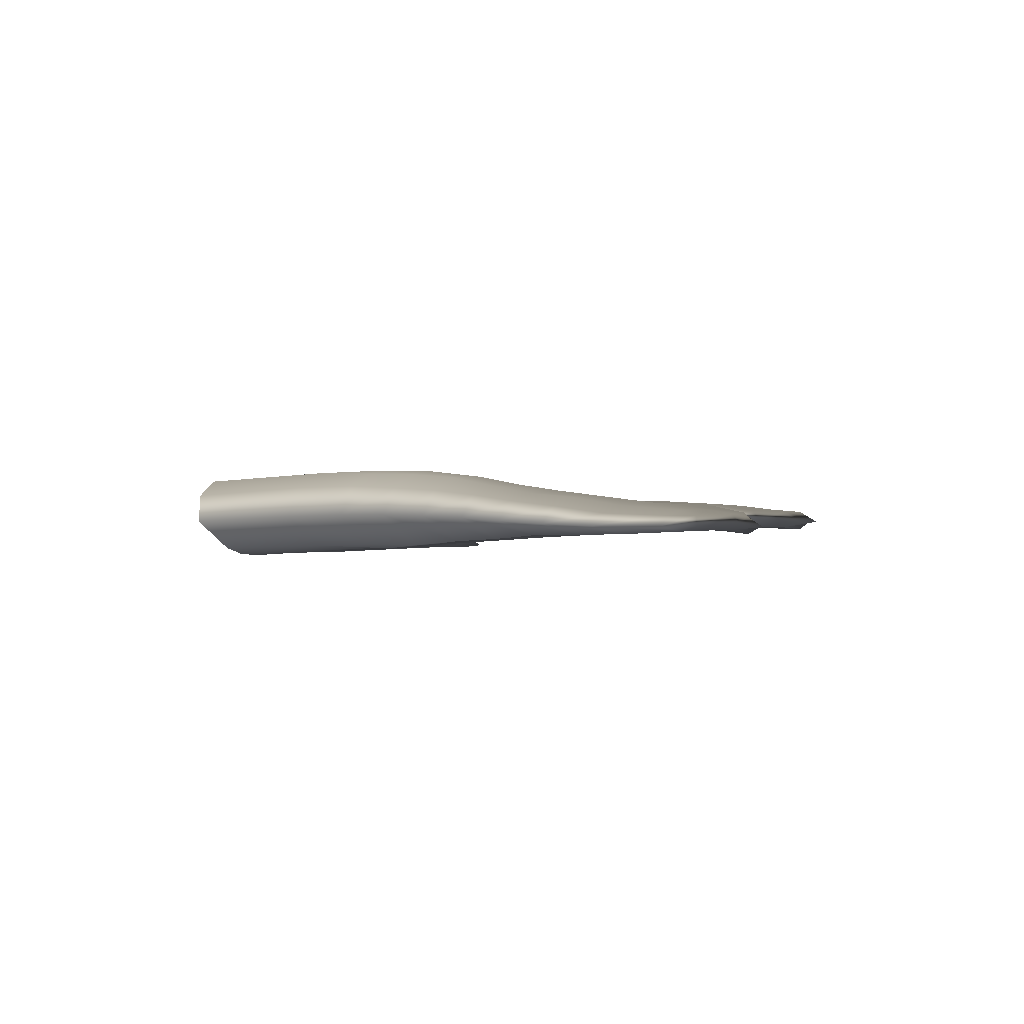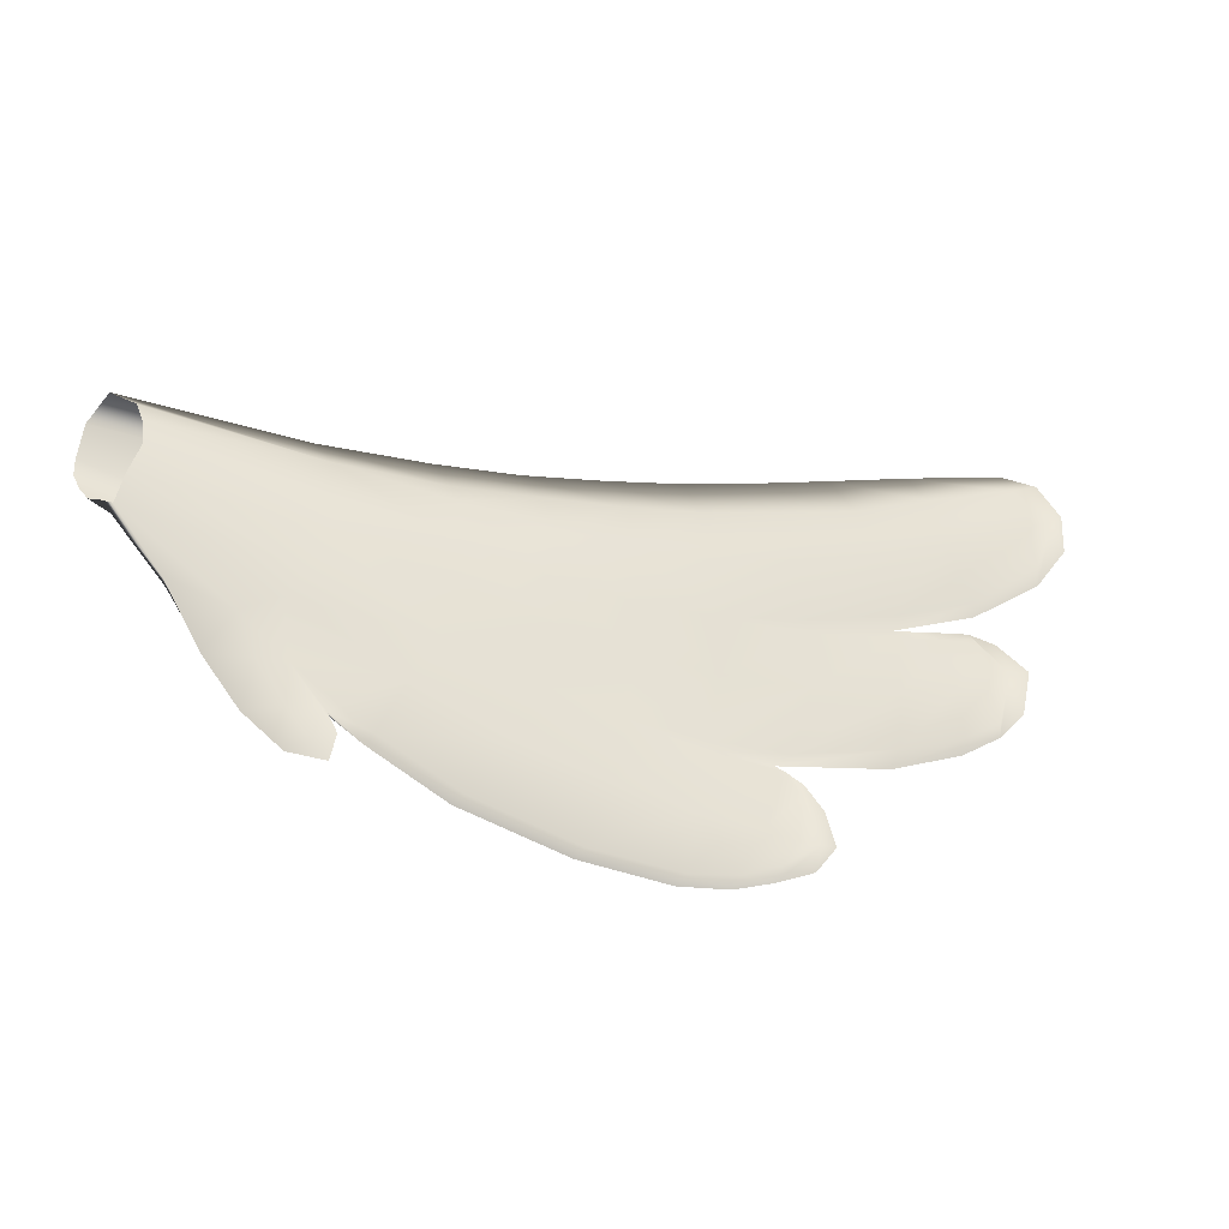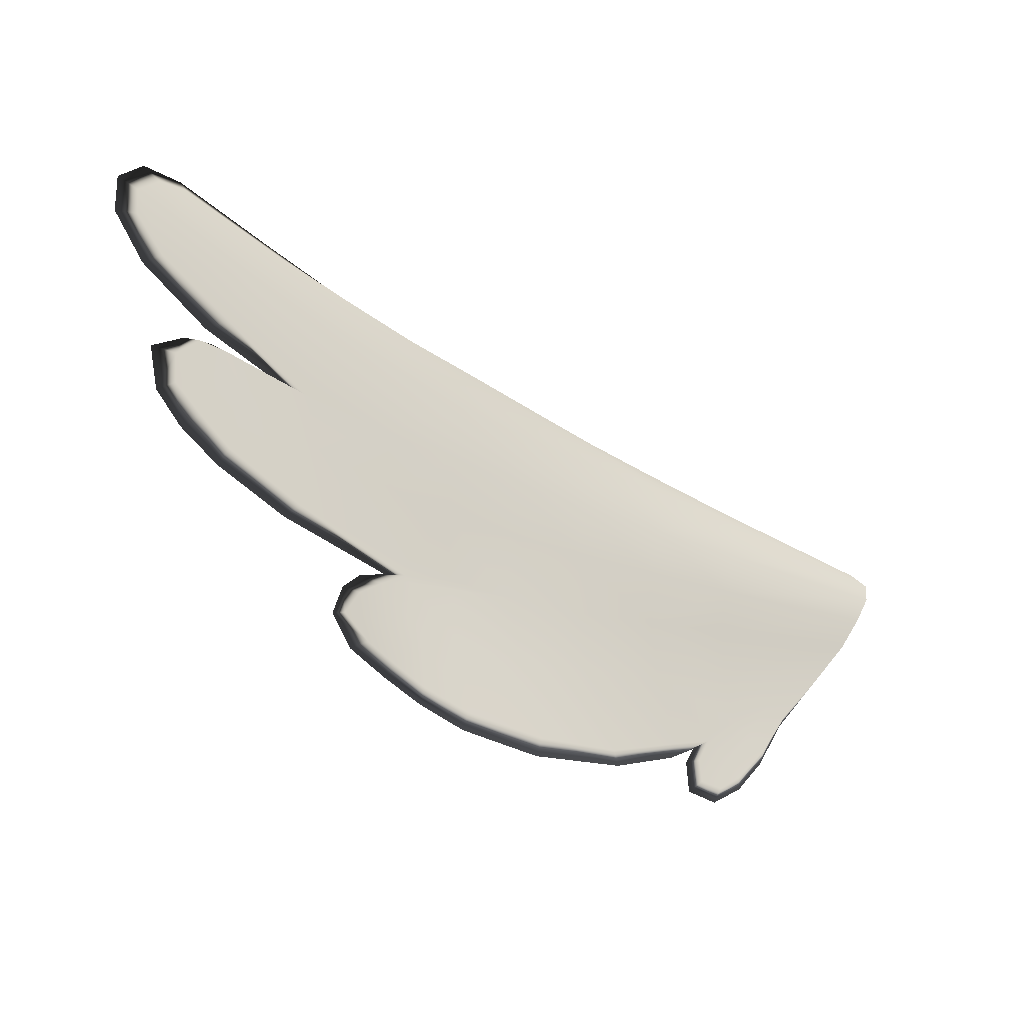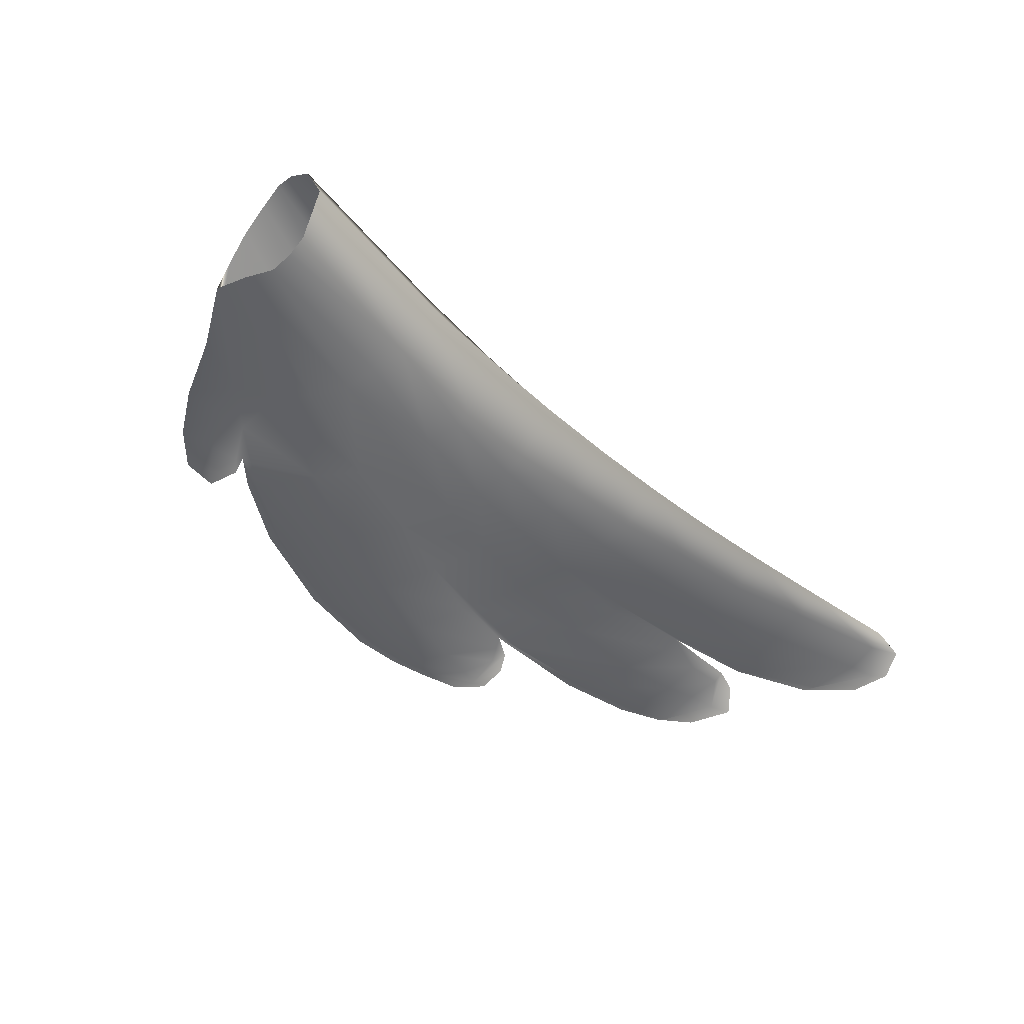
<metadata>
{"format":"obj","ext":"obj","renderer":"f3d","projection":"perspective","resolution":1024,"background":"white","views":[{"elev":-1.2,"azim":40.5,"up":"+Y"},{"elev":-35.0,"azim":-23.8,"up":"+Z"},{"elev":-33.9,"azim":144.5,"up":"+Z"},{"elev":-51.4,"azim":-54.2,"up":"+Y"}]}
</metadata>
<code>
g pm0580_00_LWingSkin
v 0.04436 0.1885 0.03624
v 0.04657 0.1792 0.02929
v 0.06335 0.1798 0.008626
v 0.06647 0.1868 0.009688
v 0.07989 0.187 -0.01024
v 0.07739 0.1811 -0.01365
v 0.09498 0.1869 -0.02737
v 0.09084 0.182 -0.0293
v 0.1043 0.1861 -0.03435
v 0.1047 0.1823 -0.03912
v 0.1145 0.1869 -0.03446
v 0.1183 0.1832 -0.03849
v 0.1027 0.1889 -0.02298
v 0.08876 0.1886 -0.006087
v 0.09795 0.1903 -0.004932
v 0.07855 0.1906 0.009113
v 0.1073 0.1956 0.01097
v 0.04229 0.2002 0.04433
v 0.1164 0.1881 -0.02641
v 0.1208 0.1852 -0.02736
v 0.1108 0.1876 -0.01601
v 0.1172 0.1855 -0.02053
v 0.1294 0.1865 -0.02838
v 0.1093 0.1898 -0.01825
v 0.1139 0.2031 0.02635
v 0.04067 0.209 0.05371
v 0.1162 0.2098 0.04107
v 0.03888 0.2139 0.06212
v 0.1506 0.2026 0.01755
v 0.1431 0.1966 -0.0004927
v 0.1133 0.1907 -0.01481
v 0.1304 0.1906 -0.02435
v 0.1633 0.1931 -0.03803
v 0.1577 0.1883 -0.04091
v 0.1775 0.1966 -0.01001
v 0.1984 0.1949 -0.04418
v 0.1973 0.1899 -0.04917
v 0.1842 0.201 0.01091
v 0.2175 0.2 0.006859
v 0.2096 0.1974 -0.01681
v 0.2319 0.1962 -0.04455
v 0.2313 0.192 -0.04974
v 0.2374 0.1984 -0.01912
v 0.2512 0.1967 -0.04071
v 0.2509 0.1933 -0.04598
v 0.2559 0.1989 -0.02095
v 0.2639 0.1967 -0.03542
v 0.2661 0.1936 -0.04018
v 0.242 0.1984 0.002534
v 0.2602 0.1982 -0.0008848
v 0.2751 0.1965 -0.03002
v 0.2806 0.1936 -0.03324
v 0.289 0.1943 -0.02212
v 0.2851 0.1966 -0.02148
v 0.2853 0.1942 -0.009729
v 0.2787 0.1979 -0.02166
v 0.2691 0.1987 -0.02213
v 0.2801 0.1975 -0.01197
v 0.2715 0.1974 -0.005176
v 0.2607 0.1962 0.002825
v 0.2781 0.1937 -0.002068
v 0.2678 0.1934 0.002262
v 0.243 0.1976 0.00408
v 0.3055 0.1964 0.01577
v 0.3104 0.1929 0.01129
v 0.2429 0.1988 0.006052
v 0.2613 0.1979 0.006914
v 0.2461 0.2022 0.03207
v 0.3354 0.1961 0.02868
v 0.3378 0.1922 0.02295
v 0.3474 0.1958 0.03831
v 0.3532 0.1918 0.03353
v 0.3314 0.1982 0.04856
v 0.3065 0.1986 0.04206
v 0.2194 0.2048 0.03203
v 0.2705 0.1998 0.03543
v 0.2739 0.2013 0.05906
v 0.2461 0.2046 0.05559
v 0.1891 0.2065 0.0339
v 0.2201 0.2091 0.05325
v 0.1539 0.2093 0.03573
v 0.1894 0.2123 0.05166
v 0.2435 0.2077 0.07879
v 0.155 0.2152 0.05205
v 0.2178 0.2118 0.07398
v 0.1162 0.2153 0.05527
v 0.03877 0.2143 0.06868
v 0.1158 0.2162 0.07037
v 0.1864 0.2151 0.07067
v 0.1118 0.2093 0.07998
v 0.0391 0.2072 0.07758
v 0.04295 0.1946 0.08175
v 0.1094 0.1959 0.08429
v 0.1503 0.2091 0.08351
v 0.1488 0.1962 0.08899
v 0.1547 0.2164 0.06941
v 0.1809 0.2074 0.08825
v 0.1793 0.196 0.09384
v 0.1528 0.2147 0.0754
v 0.183 0.2136 0.08094
v 0.2101 0.2057 0.09419
v 0.2084 0.1948 0.0999
v 0.2133 0.2112 0.08674
v 0.2374 0.2032 0.1009
v 0.2367 0.1937 0.1067
v 0.2405 0.207 0.09286
v 0.2635 0.2001 0.1077
v 0.2625 0.1922 0.114
v 0.2703 0.2045 0.08609
v 0.2923 0.1975 0.1163
v 0.2921 0.1907 0.1233
v 0.267 0.2032 0.1004
v 0.325 0.1941 0.1275
v 0.3234 0.1895 0.1336
v 0.2946 0.201 0.1091
v 0.2992 0.2014 0.09517
v 0.3622 0.1926 0.14
v 0.3632 0.1889 0.1465
v 0.3273 0.1971 0.1211
v 0.3047 0.1993 0.06786
v 0.373 0.1924 0.139
v 0.3787 0.1887 0.1467
v 0.3324 0.1982 0.1078
v 0.3622 0.1945 0.1329
v 0.3814 0.1931 0.1296
v 0.3884 0.189 0.1359
v 0.3662 0.1949 0.1227
v 0.3802 0.1925 0.1191
v 0.3874 0.1886 0.1196
v 0.3741 0.189 0.1007
v 0.3689 0.1941 0.1033
v 0.3472 0.1909 0.08086
v 0.3415 0.1974 0.08317
v 0.3149 0.1931 0.0675
v 0.3053 0.1952 0.06515
v 0.331 0.1924 0.07089
v 0.3058 0.2001 0.06129
v 0.3298 0.1986 0.06605
v 0.345 0.1922 0.07387
v 0.3398 0.1973 0.06879
v 0.3512 0.1957 0.07039
v 0.3556 0.1919 0.0722
v 0.3433 0.197 0.0536
v 0.3595 0.1952 0.06106
v 0.3677 0.191 0.06356
v 0.3638 0.1916 0.0453
v 0.3514 0.1962 0.05748
v 0.3584 0.1954 0.04831
v 0.05136 0.1787 0.06167
v 0.04962 0.1817 0.06948
v 0.1121 0.1828 0.06784
v 0.04295 0.1946 0.08175
v 0.1094 0.1959 0.08429
v 0.1121 0.1811 0.05393
v 0.05242 0.1783 0.05246
v 0.1128 0.1814 0.04005
v 0.04902 0.179 0.0414
v 0.1513 0.1834 0.0714
v 0.1488 0.1962 0.08899
v 0.1539 0.1823 0.04956
v 0.1823 0.183 0.07621
v 0.1793 0.196 0.09384
v 0.1537 0.1816 0.06469
v 0.2125 0.1845 0.08285
v 0.2084 0.1948 0.0999
v 0.1863 0.1836 0.06553
v 0.2404 0.1853 0.08981
v 0.2367 0.1937 0.1067
v 0.1904 0.186 0.04803
v 0.2156 0.1862 0.0682
v 0.2685 0.1866 0.09935
v 0.2625 0.1922 0.114
v 0.2174 0.1889 0.04914
v 0.2475 0.1898 0.05209
v 0.2448 0.1881 0.07384
v 0.3001 0.1865 0.1095
v 0.2921 0.1907 0.1233
v 0.2747 0.189 0.08277
v 0.3302 0.1865 0.1237
v 0.3234 0.1895 0.1336
v 0.3076 0.1883 0.0934
v 0.3671 0.1871 0.14
v 0.3632 0.1889 0.1465
v 0.3787 0.1887 0.1467
v 0.2802 0.1899 0.06044
v 0.3371 0.1886 0.1071
v 0.383 0.1878 0.1309
v 0.3884 0.189 0.1359
v 0.3874 0.1886 0.1196
v 0.3741 0.189 0.1007
v 0.3132 0.189 0.07083
v 0.3732 0.1877 0.1266
v 0.3731 0.1864 0.1073
v 0.346 0.188 0.08467
v 0.3472 0.1909 0.08086
v 0.3149 0.1931 0.0675
v 0.2812 0.191 0.05918
v 0.2819 0.1901 0.05543
v 0.2473 0.1911 0.03063
v 0.2176 0.1902 0.03018
v 0.2152 0.1908 0.005004
v 0.1913 0.1881 0.03179
v 0.1871 0.1894 0.009072
v 0.1508 0.1849 0.01512
v 0.1538 0.1837 0.03526
v 0.1782 0.189 -0.01397
v 0.1069 0.1815 0.02518
v 0.04657 0.1792 0.02929
v 0.09984 0.181 0.0124
v 0.1421 0.1857 -0.002264
v 0.1037 0.1827 -0.008301
v 0.08663 0.1811 0.00382
v 0.06335 0.1798 0.008626
v 0.07739 0.1811 -0.01365
v 0.09373 0.182 -0.01041
v 0.09084 0.182 -0.0293
v 0.104 0.1822 -0.02462
v 0.1047 0.1823 -0.03912
v 0.1127 0.1824 -0.03375
v 0.1183 0.1832 -0.03849
v 0.1208 0.1852 -0.02736
v 0.1145 0.1827 -0.02125
v 0.1172 0.1855 -0.02053
v 0.1204 0.184 -0.01821
v 0.1318 0.1849 -0.02475
v 0.1294 0.1865 -0.02838
v 0.1614 0.1869 -0.03721
v 0.1577 0.1883 -0.04091
v 0.2105 0.1896 -0.01875
v 0.2007 0.1887 -0.04515
v 0.1973 0.1899 -0.04917
v 0.2344 0.1908 -0.04529
v 0.2313 0.192 -0.04974
v 0.2509 0.1933 -0.04598
v 0.2395 0.192 -0.02179
v 0.2533 0.1917 -0.04128
v 0.2661 0.1936 -0.04018
v 0.2424 0.1915 0.0003278
v 0.2682 0.1923 -0.03414
v 0.2827 0.1925 -0.02372
v 0.2806 0.1936 -0.03324
v 0.289 0.1943 -0.02212
v 0.2853 0.1942 -0.009729
v 0.2781 0.1937 -0.002068
v 0.2751 0.193 -0.02352
v 0.2614 0.1925 -0.02291
v 0.2761 0.1917 -0.007821
v 0.2699 0.1905 -0.001098
v 0.2678 0.1934 0.002262
v 0.2433 0.1924 0.002867
v 0.2436 0.1918 0.00491
v 0.2732 0.1906 0.006672
v 0.2813 0.1913 0.03427
v 0.3123 0.19 0.01796
v 0.3104 0.1929 0.01129
v 0.315 0.1894 0.06238
v 0.3156 0.1912 0.04109
v 0.3315 0.1895 0.06608
v 0.331 0.1924 0.07089
v 0.345 0.1922 0.07387
v 0.3377 0.1893 0.0281
v 0.3378 0.1922 0.02295
v 0.3532 0.1918 0.03353
v 0.3378 0.191 0.04902
v 0.3457 0.1896 0.0697
v 0.3584 0.1893 0.05973
v 0.3556 0.1919 0.0722
v 0.3677 0.191 0.06356
v 0.3638 0.1916 0.0453
v 0.3481 0.1903 0.05546
v 0.3522 0.1888 0.03805
g pm0580_00_LWingSkin_0
f 3 2 1
f 4 3 1
f 4 5 3
f 5 6 3
f 5 7 6
f 7 8 6
f 7 9 8
f 9 10 8
f 9 11 10
f 11 9 7
f 11 12 10
f 7 5 13
f 13 11 7
f 14 5 4
f 5 14 13
f 13 14 15
f 16 14 4
f 16 4 1
f 15 14 16
f 17 16 1
f 17 15 16
f 17 1 18
f 11 19 12
f 19 20 12
f 20 19 21
f 22 20 21
f 23 22 21
f 13 24 11
f 24 19 11
f 24 13 15
f 24 21 19
f 15 21 24
f 25 17 18
f 25 18 26
f 27 25 26
f 27 26 28
f 25 29 17
f 25 27 29
f 17 30 15
f 29 30 17
f 31 21 15
f 30 31 15
f 31 32 21
f 30 32 31
f 32 23 21
f 32 33 23
f 33 34 23
f 30 35 32
f 35 33 32
f 33 36 34
f 36 37 34
f 29 38 30
f 38 35 30
f 38 39 35
f 35 40 33
f 40 36 33
f 39 40 35
f 36 41 37
f 41 42 37
f 40 43 36
f 43 41 36
f 41 44 42
f 44 45 42
f 46 44 41
f 43 46 41
f 45 44 47
f 47 44 46
f 48 45 47
f 49 43 40
f 39 49 40
f 49 50 43
f 50 46 43
f 48 47 51
f 52 48 51
f 52 51 53
f 51 54 53
f 53 54 55
f 56 51 47
f 56 54 51
f 57 47 46
f 57 56 47
f 58 54 56
f 54 58 55
f 58 56 57
f 59 57 46
f 59 58 57
f 55 58 59
f 50 59 46
f 50 60 59
f 61 55 59
f 61 59 60
f 62 61 60
f 63 60 50
f 49 63 50
f 39 63 49
f 60 64 62
f 64 65 62
f 60 63 66
f 66 63 39
f 67 60 66
f 67 64 60
f 68 66 39
f 67 66 68
f 64 69 65
f 69 70 65
f 69 71 70
f 71 72 70
f 73 69 64
f 69 73 71
f 74 64 67
f 74 73 64
f 75 68 39
f 75 39 38
f 76 67 68
f 76 74 67
f 74 76 77
f 76 68 78
f 78 68 75
f 77 76 78
f 79 75 38
f 79 38 29
f 80 78 75
f 80 75 79
f 81 79 29
f 27 81 29
f 82 79 81
f 82 80 79
f 83 78 80
f 77 78 83
f 81 27 84
f 84 82 81
f 85 80 82
f 85 83 80
f 27 86 84
f 86 27 28
f 86 28 87
f 88 86 87
f 86 88 84
f 89 82 84
f 89 85 82
f 90 88 87
f 91 90 87
f 90 91 92
f 93 90 92
f 94 90 93
f 90 94 88
f 95 94 93
f 88 96 84
f 96 89 84
f 94 95 97
f 95 98 97
f 94 99 88
f 99 96 88
f 94 97 99
f 99 100 96
f 100 89 96
f 97 100 99
f 97 98 101
f 97 101 100
f 98 102 101
f 100 103 89
f 101 103 100
f 103 85 89
f 101 102 104
f 101 104 103
f 102 105 104
f 103 106 85
f 104 106 103
f 106 83 85
f 107 104 105
f 104 107 106
f 108 107 105
f 109 83 106
f 109 77 83
f 110 107 108
f 111 110 108
f 107 112 106
f 112 109 106
f 107 110 112
f 110 111 113
f 111 114 113
f 110 115 112
f 110 113 115
f 116 109 112
f 115 116 112
f 113 114 117
f 114 118 117
f 113 119 115
f 115 119 116
f 113 117 119
f 116 120 109
f 120 77 109
f 121 117 118
f 122 121 118
f 119 123 116
f 116 123 120
f 117 124 119
f 121 124 117
f 119 124 123
f 125 121 122
f 126 125 122
f 124 121 127
f 124 127 123
f 121 125 127
f 128 125 126
f 129 128 126
f 129 130 128
f 127 125 131
f 125 128 131
f 130 131 128
f 123 127 131
f 131 130 132
f 133 123 131
f 133 131 132
f 123 133 120
f 133 132 134
f 120 133 135
f 135 133 134
f 120 135 77
f 134 136 135
f 135 137 77
f 137 74 77
f 136 138 135
f 137 135 138
f 137 138 74
f 136 139 138
f 138 73 74
f 139 140 138
f 138 140 73
f 141 140 139
f 142 141 139
f 140 143 73
f 140 141 143
f 73 143 71
f 144 141 142
f 145 144 142
f 145 146 144
f 141 147 143
f 143 147 71
f 141 144 147
f 146 148 144
f 147 144 148
f 147 148 71
f 146 72 148
f 72 71 148
f 151 150 149
f 150 151 152
f 151 153 152
f 154 151 149
f 154 149 155
f 156 154 155
f 156 155 157
f 151 158 153
f 158 159 153
f 154 160 151
f 154 156 160
f 158 161 159
f 161 162 159
f 163 158 151
f 160 163 151
f 158 163 161
f 161 164 162
f 164 165 162
f 163 166 161
f 161 166 164
f 164 167 165
f 167 168 165
f 160 169 163
f 169 166 163
f 166 170 164
f 164 170 167
f 167 171 168
f 171 172 168
f 169 173 166
f 173 170 166
f 173 174 170
f 170 175 167
f 171 167 175
f 174 175 170
f 171 176 172
f 176 177 172
f 178 171 175
f 178 175 174
f 176 171 178
f 176 179 177
f 179 180 177
f 181 176 178
f 176 181 179
f 179 182 180
f 182 183 180
f 184 183 182
f 185 178 174
f 181 178 185
f 181 186 179
f 182 179 186
f 187 184 182
f 187 188 184
f 189 188 187
f 189 187 190
f 191 181 185
f 181 191 186
f 192 182 186
f 192 187 182
f 187 193 190
f 187 192 193
f 192 186 194
f 193 192 194
f 193 194 190
f 191 194 186
f 194 195 190
f 196 195 194
f 191 196 194
f 191 185 197
f 196 191 197
f 197 185 174
f 198 197 174
f 196 197 198
f 198 174 199
f 199 174 173
f 200 199 173
f 200 201 199
f 200 173 169
f 202 200 169
f 202 169 160
f 203 201 200
f 202 203 200
f 204 203 202
f 205 202 160
f 205 204 202
f 156 205 160
f 205 156 204
f 203 206 201
f 206 203 204
f 156 207 204
f 207 156 157
f 207 157 208
f 207 209 204
f 209 207 208
f 210 206 204
f 209 210 204
f 211 210 209
f 212 209 208
f 212 211 209
f 213 212 208
f 213 214 212
f 214 215 212
f 215 211 212
f 214 216 215
f 216 217 215
f 215 217 211
f 216 218 217
f 218 219 217
f 218 220 219
f 219 220 221
f 222 217 219
f 221 222 219
f 217 222 211
f 222 221 223
f 211 222 223
f 210 211 224
f 211 223 224
f 210 224 225
f 224 223 225
f 223 226 225
f 206 210 225
f 225 226 227
f 227 206 225
f 226 228 227
f 206 227 229
f 206 229 201
f 227 228 230
f 227 230 229
f 228 231 230
f 230 231 232
f 231 233 232
f 233 234 232
f 229 230 235
f 230 232 235
f 234 236 232
f 232 236 235
f 236 234 237
f 201 229 238
f 229 235 238
f 239 236 237
f 240 239 237
f 241 240 237
f 241 242 240
f 240 242 243
f 240 243 244
f 239 245 236
f 240 245 239
f 236 246 235
f 245 246 236
f 247 245 240
f 247 240 244
f 245 247 246
f 235 246 248
f 247 248 246
f 247 244 248
f 238 235 248
f 244 249 248
f 238 248 249
f 250 238 249
f 201 238 250
f 201 250 251
f 201 251 199
f 249 252 250
f 252 251 250
f 253 199 251
f 252 253 251
f 253 198 199
f 252 249 254
f 249 255 254
f 256 198 253
f 256 196 198
f 253 252 257
f 257 256 253
f 252 254 257
f 256 258 196
f 256 257 258
f 258 259 196
f 259 258 260
f 254 255 261
f 255 262 261
f 261 262 263
f 257 254 264
f 257 264 258
f 254 261 264
f 258 265 260
f 258 264 265
f 265 266 260
f 266 267 260
f 266 268 267
f 269 268 266
f 269 266 263
f 264 270 265
f 270 264 261
f 265 270 266
f 271 261 263
f 266 271 263
f 266 270 271
f 271 270 261

</code>
